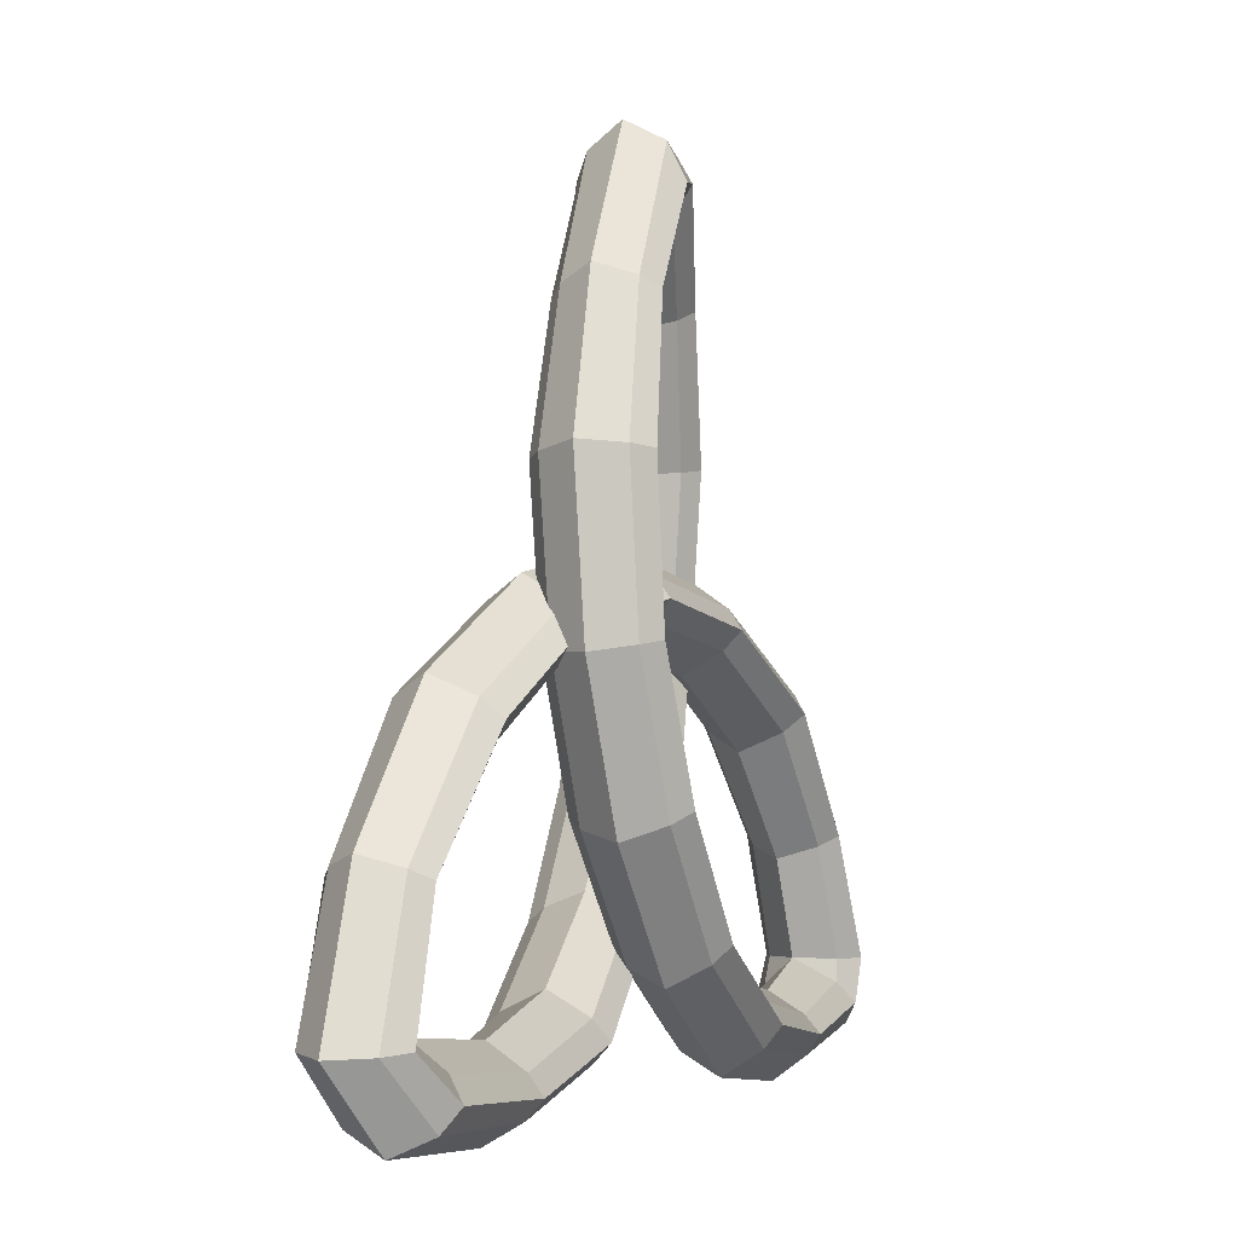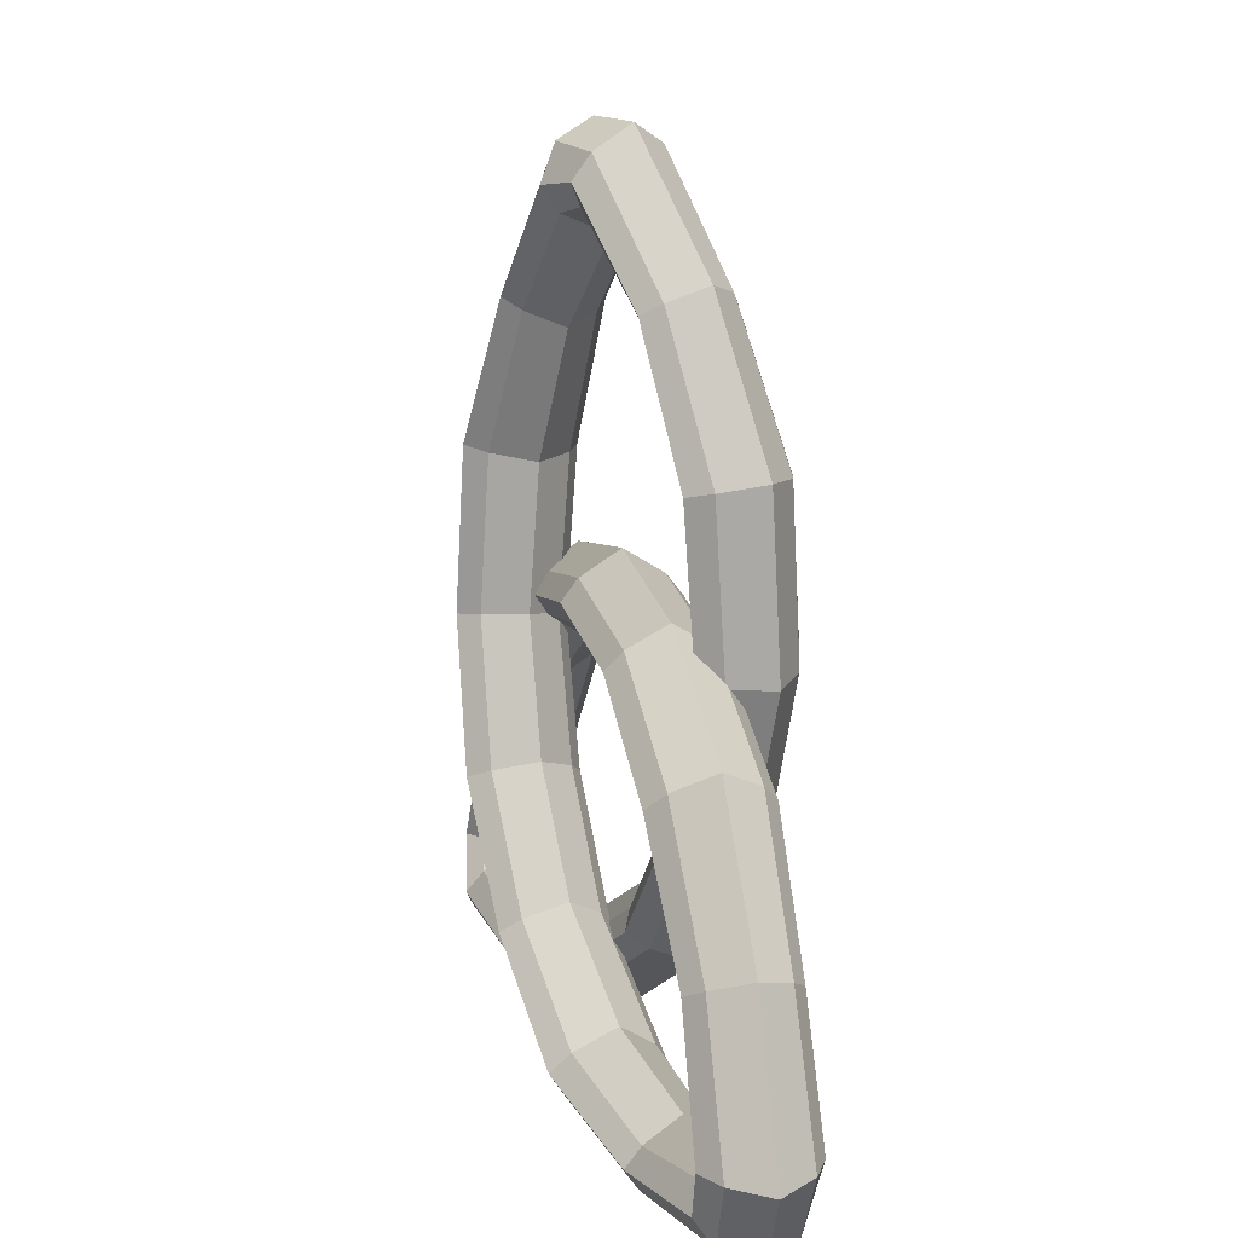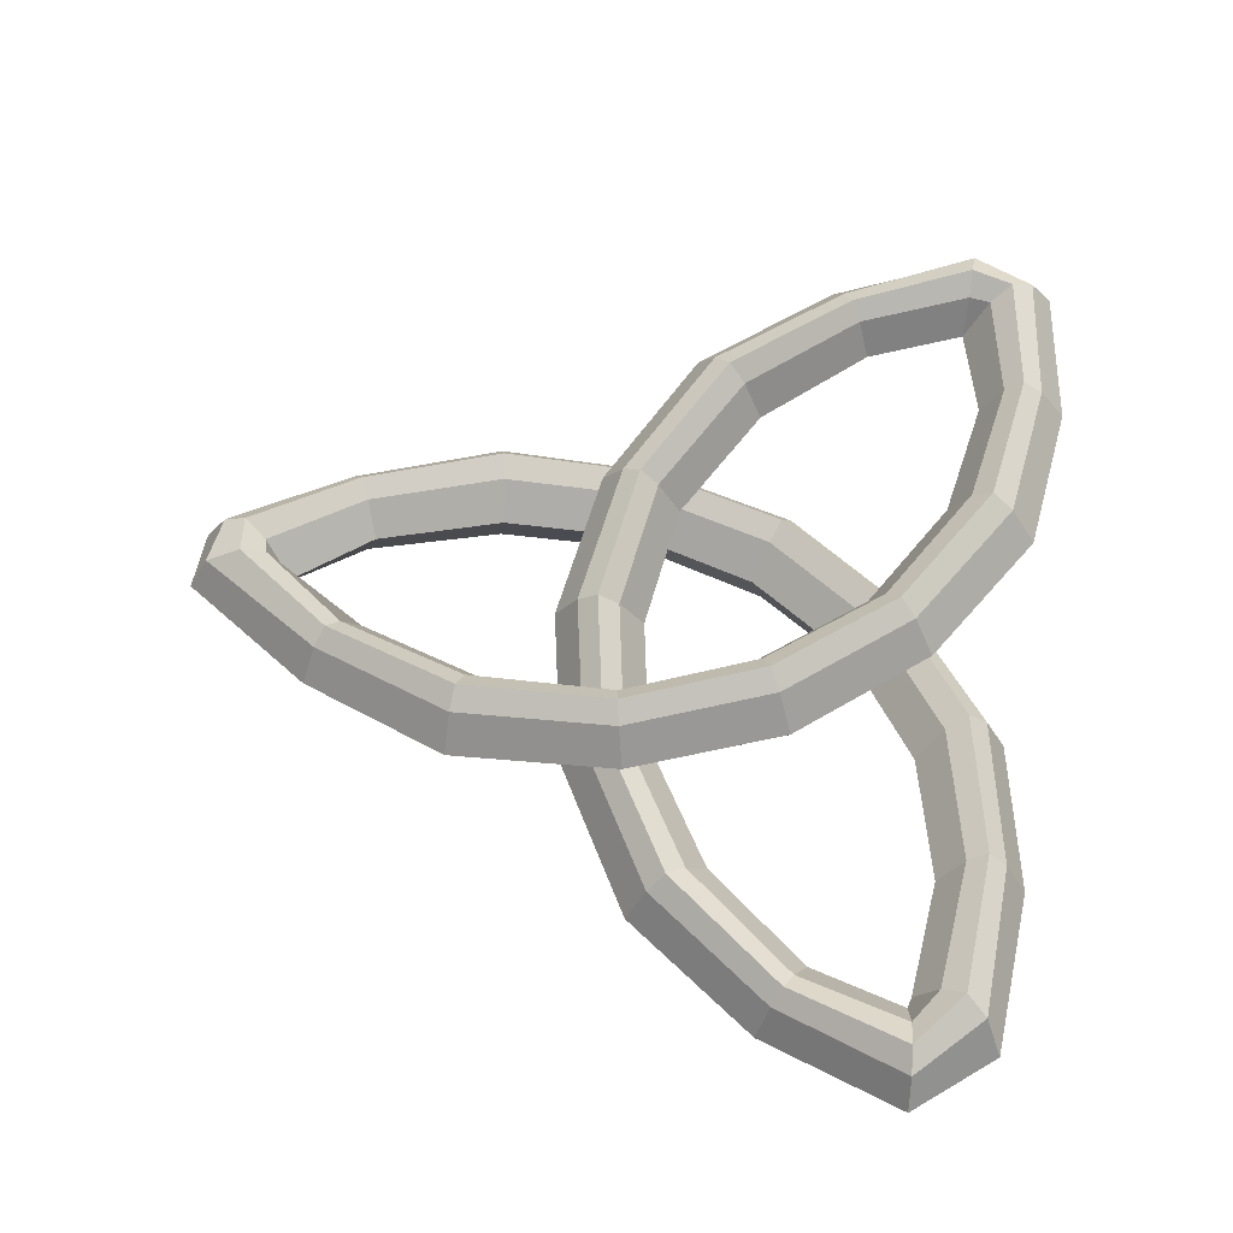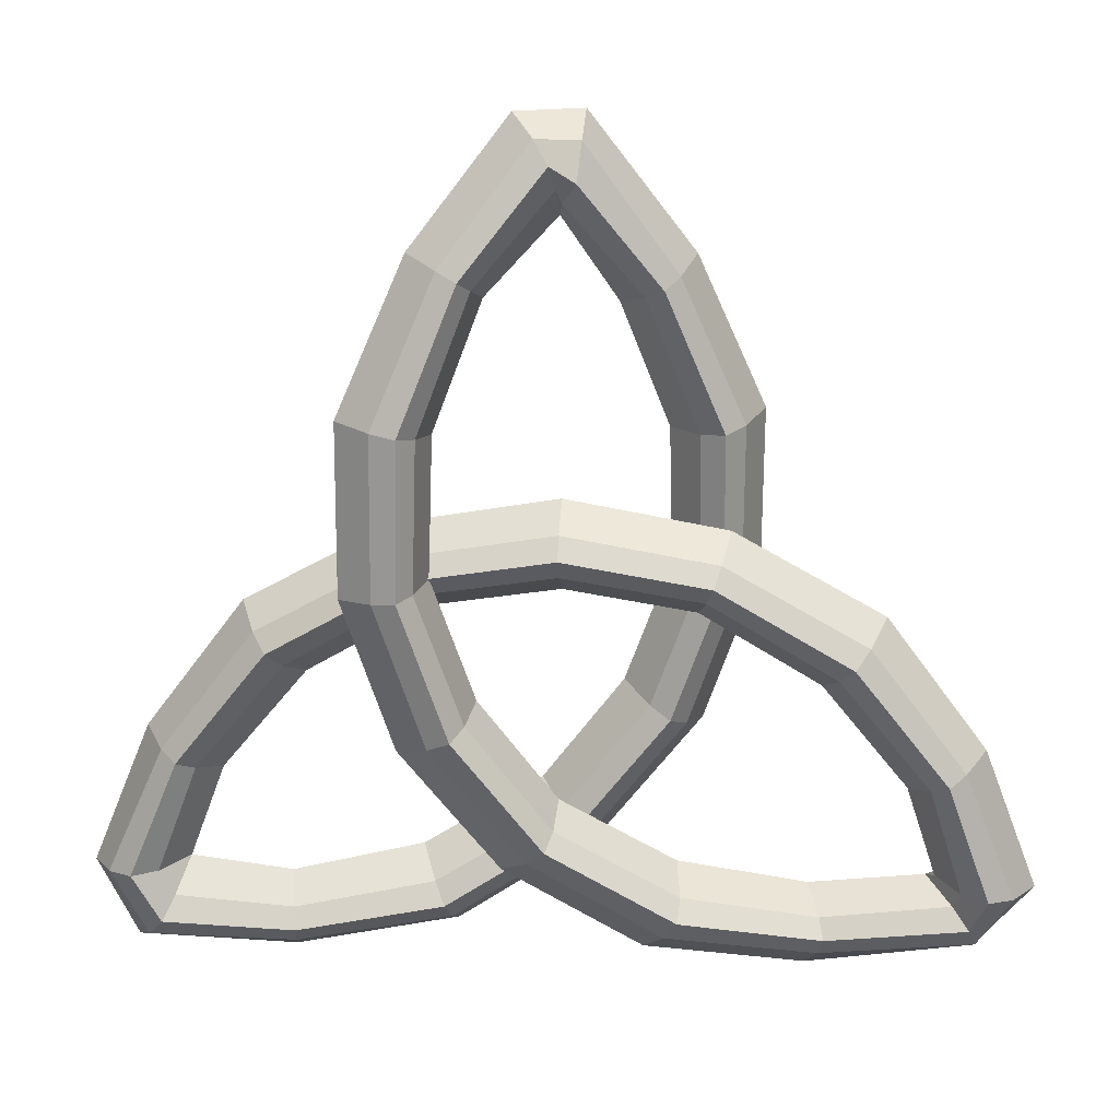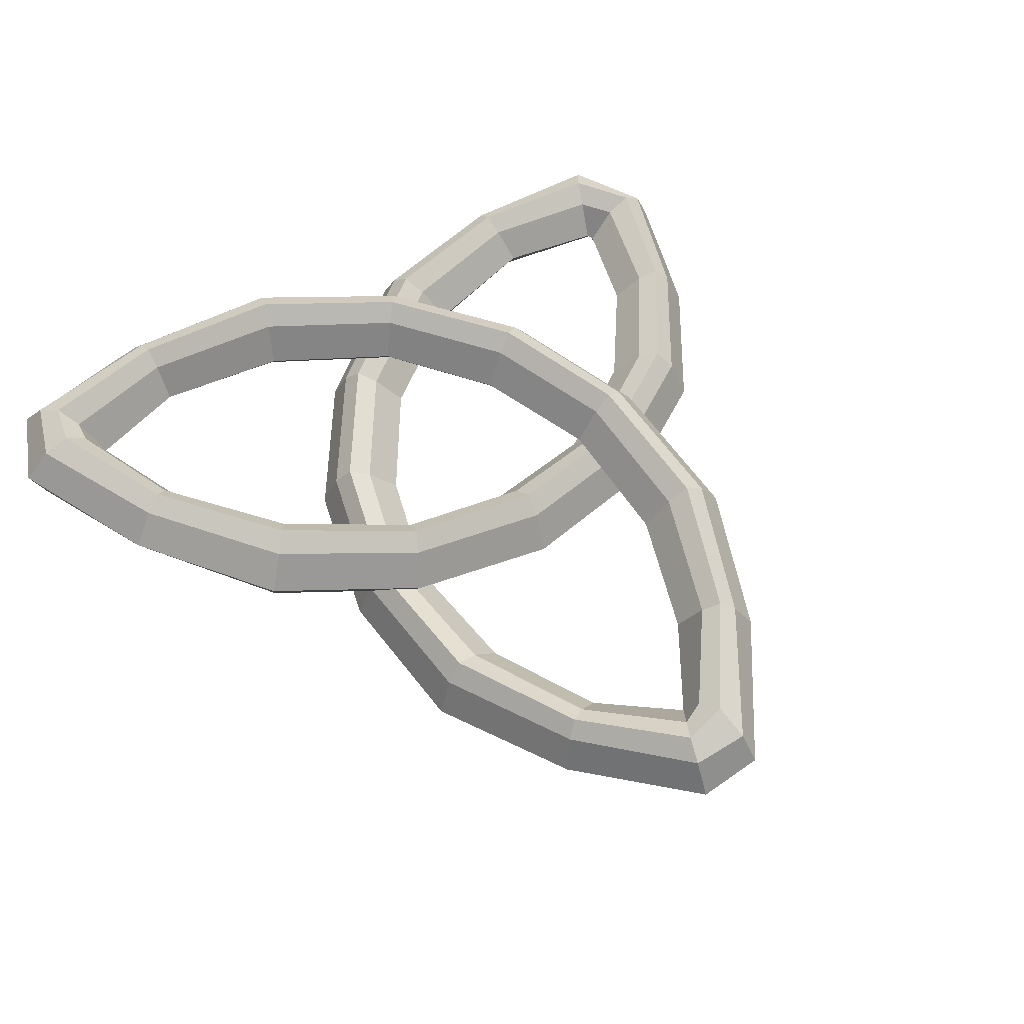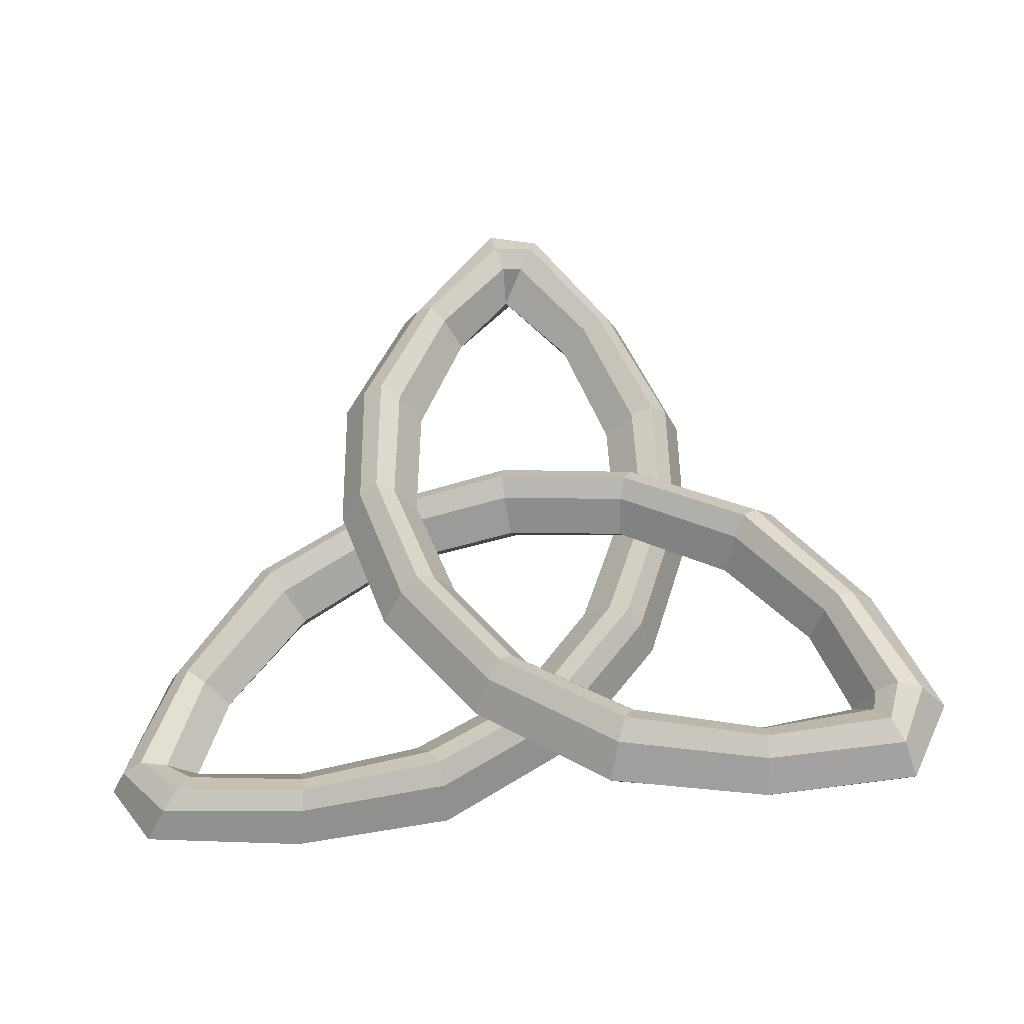
<metadata>
{"format":"obj","ext":"obj","renderer":"f3d","projection":"perspective","resolution":1024,"background":"white","views":[{"elev":-1.5,"azim":-72.6,"up":"+Y"},{"elev":13.9,"azim":65.4,"up":"+Y"},{"elev":53.9,"azim":-82.6,"up":"+Z"},{"elev":18.7,"azim":174.3,"up":"+Y"},{"elev":58.5,"azim":144.2,"up":"+Z"},{"elev":53.6,"azim":-1.2,"up":"+Z"}]}
</metadata>
<code>
o Circle_Circle.001
v 0.07655 0.8712 -0.419
v 0.05413 1.033 -0.2962
v 1.9e-05 1.222 6.5e-05
v -0.05414 1.033 0.2964
v -0.07656 0.8712 0.4191
v -0.05414 0.709 0.2964
v -3.1e-05 0.5205 5.5e-05
v 0.05413 0.709 -0.2962
v 3.295 -1.765 0.1992
v 3.467 -1.78 0.3485
v 3.587 -1.81 0.6553
v 3.366 -1.78 0.8999
v 3.153 -1.765 0.9789
v 2.984 -1.763 0.8302
v 2.839 -1.749 0.5188
v 3.085 -1.763 0.2788
v 1.906 -0.1858 0.3482
v 2.081 -0.03908 0.07385
v 2.056 0.09238 0.809
v 1.973 -0.03908 0.6669
v 2.361 0.3699 0.4313
v 2.184 0.2238 0.7055
v 2.209 0.09238 -0.02962
v 2.293 0.2238 0.1125
v 1.107 0.537 -0.09401
v 1.002 0.537 0.4796
v 1.108 0.8307 0.4989
v 1.213 0.8307 -0.07466
v 0.9927 0.362 0.1814
v 1.034 0.6838 0.608
v 1.222 1.006 0.2233
v 1.182 0.6838 -0.2031
v 2.561 -0.9914 0.468
v 2.774 -0.8274 0.8944
v 3.125 -0.6646 0.571
v 2.911 -0.8274 0.1445
v 2.765 -0.9003 0.2313
v 2.668 -0.9003 0.7615
v 2.921 -0.7546 0.8076
v 3.018 -0.7546 0.2774
v -3.111 -1.764 -0.9169
v -3.324 -1.782 -0.8379
v -3.555 -1.793 -0.5952
v -3.425 -1.782 -0.2866
v -3.253 -1.764 -0.1372
v -3.04 -1.753 -0.2162
v -2.808 -1.731 -0.4587
v -2.939 -1.753 -0.7675
v -1.908 -0.1858 -0.3486
v -1.976 -0.03908 -0.6673
v -2.212 0.09238 0.02921
v -2.084 -0.03908 -0.07426
v -2.364 0.3699 -0.4317
v -2.296 0.2238 -0.1129
v -2.059 0.09238 -0.8094
v -2.187 0.2238 -0.706
v -1.005 0.537 -0.48
v -1.11 0.537 0.0936
v -1.216 0.8307 0.07426
v -1.111 0.8307 -0.4993
v -0.9956 0.362 -0.1818
v -1.185 0.6838 0.2027
v -1.225 1.006 -0.2237
v -1.037 0.6838 -0.6084
v -2.564 -0.9914 -0.4684
v -2.914 -0.8274 -0.1449
v -3.128 -0.6646 -0.5714
v -2.777 -0.8274 -0.8948
v -2.671 -0.9003 -0.7619
v -2.768 -0.9003 -0.2317
v -3.02 -0.7546 -0.2778
v -2.924 -0.7546 -0.808
v -0.8178 -0.5517 -0.04702
v -0.963 -0.6219 0.07906
v -1.135 -0.694 0.3815
v -0.9762 -0.5855 0.6802
v -0.8366 -0.5002 0.8032
v -0.6915 -0.43 0.6771
v -0.5195 -0.3579 0.3747
v -0.6782 -0.4664 0.07591
v -0.07436 3.583 -0.2514
v -0.1231 3.872 -0.1482
v -0.1854 4.055 0.1202
v -0.1354 3.906 0.4112
v -0.09178 3.631 0.5396
v -0.0132 3.455 0.436
v 0.007298 3.305 0.08323
v 0.01344 3.421 -0.1233
v -0.8272 1.677 0.2446
v -1.008 1.696 -0.06256
v -1.191 1.771 0.658
v -1.022 1.733 0.539
v -1.536 1.815 0.2206
v -1.355 1.795 0.5279
v -1.173 1.72 -0.1927
v -1.342 1.759 -0.0737
v -1.041 0.5555 0.01572
v -1.054 0.5907 0.5976
v -1.363 0.5442 0.5936
v -1.35 0.509 0.01173
v -0.8636 0.6017 0.309
v -1.211 0.5748 0.7161
v -1.54 0.4973 0.3004
v -1.193 0.5249 -0.1068
v -0.4394 2.647 0.1944
v -0.7287 2.842 0.5582
v -1.001 2.992 0.1612
v -0.712 2.796 -0.2026
v -0.589 2.725 -0.0837
v -0.6009 2.758 0.4542
v -0.8516 2.912 0.4393
v -0.8398 2.88 -0.09859
v 3.075 -2.142 0.1647
v 3.182 -2.298 0.2928
v 3.273 -2.436 0.5841
v 3.17 -2.264 0.8522
v 3.057 -2.094 0.9557
v 2.956 -1.935 0.8276
v 2.969 -1.969 0.2682
v 1.029 -1.718 0.4912
v 0.9663 -1.915 0.1996
v 0.8865 -2.028 0.9339
v 0.9531 -1.878 0.8012
v 0.7632 -2.389 0.526
v 0.8254 -2.193 0.8175
v 0.9052 -2.079 0.08317
v 0.8387 -2.229 0.2159
v -0.01265 -1.325 0.1523
v -0.02546 -1.29 0.7341
v -0.2317 -1.525 0.7438
v -0.2188 -1.56 0.162
v 0.1043 -1.168 0.4375
v -0.1312 -1.4 0.8595
v -0.3491 -1.681 0.4586
v -0.1131 -1.45 0.03661
v 2.056 -1.916 0.5257
v 2.04 -2.222 0.9259
v 2.043 -2.574 0.5654
v 2.057 -2.268 0.1651
v 2.057 -2.114 0.2677
v 2.045 -2.081 0.8056
v 2.04 -2.376 0.8234
v 2.052 -2.408 0.2854
v 0.8892 -0.4054 -0.6803
v 1.051 -0.4876 -0.5855
v 1.265 -0.5913 -0.3214
v 1.152 -0.5188 0.007575
v 1.032 -0.4494 0.1584
v 0.8706 -0.3671 0.0635
v 0.6567 -0.2635 -0.2005
v 0.7695 -0.336 -0.5296
v -3.019 -2.067 -0.764
v -3.104 -2.239 -0.6406
v -3.164 -2.392 -0.3537
v -3.01 -2.268 -0.08883
v -2.885 -2.108 0.01629
v -2.813 -1.933 -0.1048
v -2.754 -1.75 -0.3899
v -2.907 -1.904 -0.6566
v -0.8643 -1.643 -0.1859
v -0.8455 -1.805 -0.5037
v -0.6599 -1.999 0.1936
v -0.7443 -1.836 0.08973
v -0.5994 -2.311 -0.2661
v -0.6173 -2.149 0.05165
v -0.8029 -1.955 -0.6457
v -0.7185 -2.118 -0.5418
v 0.1191 -1.202 -0.5322
v 0.217 -1.233 0.04176
v 0.4211 -1.465 -0.005245
v 0.3233 -1.435 -0.5792
v 0.04596 -1.08 -0.2172
v 0.3393 -1.355 0.1371
v 0.4948 -1.587 -0.3203
v 0.2009 -1.312 -0.6746
v -1.875 -1.855 -0.2235
v -1.804 -2.204 0.1331
v -1.861 -2.513 -0.2606
v -1.932 -2.164 -0.6174
v -1.916 -2.023 -0.4993
v -1.825 -2.051 0.03142
v -1.819 -2.345 0.01492
v -1.91 -2.317 -0.5158
v 0.1281 3.718 -0.304
v 0.2238 3.894 -0.1932
v 0.3471 4.046 0.07852
v 0.3179 3.865 0.3586
v 0.2612 3.677 0.4764
v 0.1594 3.505 0.3668
v 0.06531 3.534 -0.185
v 0.9542 1.779 -0.144
v 1.089 1.835 -0.4702
v 1.375 1.831 0.2199
v 1.19 1.803 0.1233
v 1.653 1.927 -0.2554
v 1.519 1.871 0.07069
v 1.232 1.875 -0.6194
v 1.418 1.902 -0.5228
v 1.126 0.6928 -0.5265
v 1.224 0.6627 0.04745
v 1.529 0.6204 -0.006789
v 1.431 0.6506 -0.5808
v 0.9939 0.7038 -0.2073
v 1.397 0.6353 0.1392
v 1.662 0.6087 -0.3261
v 1.259 0.6779 -0.6725
v 0.5683 2.744 -0.02759
v 0.9087 2.9 0.3098
v 1.12 3.097 -0.1032
v 0.7807 2.939 -0.4407
v 0.6761 2.854 -0.3139
v 0.7666 2.827 0.2167
v 1.013 2.985 0.183
v 0.9228 3.013 -0.3477
f 37 16 15 33
f 38 14 13 34
f 39 12 11 35
f 40 10 9 36
f 36 9 16 37
f 33 15 14 38
f 34 13 12 39
f 35 11 10 40
f 31 21 24 28
f 30 19 22 27
f 29 17 20 26
f 32 23 18 25
f 28 24 23 32
f 27 22 21 31
f 26 20 19 30
f 25 18 17 29
f 8 25 29 7
f 6 26 30 5
f 4 27 31 3
f 2 28 32 1
f 1 32 25 8
f 7 29 26 6
f 5 30 27 4
f 3 31 28 2
f 21 35 40 24
f 19 34 39 22
f 17 33 38 20
f 23 36 37 18
f 24 40 36 23
f 22 39 35 21
f 20 38 34 19
f 18 37 33 17
f 69 65 47 48
f 70 66 45 46
f 71 67 43 44
f 72 68 41 42
f 68 69 48 41
f 65 70 46 47
f 66 71 44 45
f 67 72 42 43
f 63 60 56 53
f 62 59 54 51
f 61 58 52 49
f 64 57 50 55
f 60 64 55 56
f 59 63 53 54
f 58 62 51 52
f 57 61 49 50
f 53 56 72 67
f 51 54 71 66
f 49 52 70 65
f 55 50 69 68
f 56 55 68 72
f 54 53 67 71
f 52 51 66 70
f 50 49 65 69
f 2 60 63 3
f 3 63 59 4
f 4 59 62 5
f 5 62 58 6
f 6 58 61 7
f 7 61 57 8
f 8 57 64 1
f 1 64 60 2
f 109 88 87 105
f 110 86 85 106
f 111 84 83 107
f 112 82 81 108
f 108 81 88 109
f 105 87 86 110
f 106 85 84 111
f 107 83 82 112
f 103 93 96 100
f 102 91 94 99
f 101 89 92 98
f 104 95 90 97
f 100 96 95 104
f 99 94 93 103
f 98 92 91 102
f 97 90 89 101
f 80 97 101 79
f 78 98 102 77
f 76 99 103 75
f 74 100 104 73
f 73 104 97 80
f 79 101 98 78
f 77 102 99 76
f 75 103 100 74
f 93 107 112 96
f 91 106 111 94
f 89 105 110 92
f 95 108 109 90
f 96 112 108 95
f 94 111 107 93
f 92 110 106 91
f 90 109 105 89
f 140 136 15 119
f 141 137 117 118
f 142 138 115 116
f 143 139 113 114
f 139 140 119 113
f 136 141 118 15
f 137 142 116 117
f 138 143 114 115
f 134 131 127 124
f 133 130 125 122
f 132 129 123 120
f 135 128 121 126
f 131 135 126 127
f 130 134 124 125
f 129 133 122 123
f 128 132 120 121
f 124 127 143 138
f 122 125 142 137
f 120 123 141 136
f 126 121 140 139
f 127 126 139 143
f 125 124 138 142
f 123 122 137 141
f 121 120 136 140
f 74 131 134 75
f 75 134 130 76
f 76 130 133 77
f 77 133 129 78
f 78 129 132 79
f 79 132 128 80
f 80 128 135 73
f 73 135 131 74
f 9 113 119 16
f 16 119 15
f 15 118 14
f 14 118 117 13
f 13 117 116 12
f 12 116 115 11
f 11 115 114 10
f 10 114 113 9
f 180 159 158 176
f 181 157 156 177
f 182 155 154 178
f 183 153 152 179
f 179 152 159 180
f 176 158 157 181
f 177 156 155 182
f 178 154 153 183
f 174 164 167 171
f 173 162 165 170
f 172 160 163 169
f 175 166 161 168
f 171 167 166 175
f 170 165 164 174
f 169 163 162 173
f 168 161 160 172
f 151 168 172 150
f 149 169 173 148
f 147 170 174 146
f 145 171 175 144
f 144 175 168 151
f 150 172 169 149
f 148 173 170 147
f 146 174 171 145
f 164 178 183 167
f 162 177 182 165
f 160 176 181 163
f 166 179 180 161
f 167 183 179 166
f 165 182 178 164
f 163 181 177 162
f 161 180 176 160
f 211 207 87 190
f 212 208 188 189
f 213 209 186 187
f 214 210 184 185
f 210 211 190 184
f 207 212 189 87
f 208 213 187 188
f 209 214 185 186
f 205 202 198 195
f 204 201 196 193
f 203 200 194 191
f 206 199 192 197
f 202 206 197 198
f 201 205 195 196
f 200 204 193 194
f 199 203 191 192
f 195 198 214 209
f 193 196 213 208
f 191 194 212 207
f 197 192 211 210
f 198 197 210 214
f 196 195 209 213
f 194 193 208 212
f 192 191 207 211
f 145 202 205 146
f 146 205 201 147
f 147 201 204 148
f 148 204 200 149
f 149 200 203 150
f 150 203 199 151
f 151 199 206 144
f 144 206 202 145
f 81 184 190 88
f 88 190 87
f 87 189 86
f 86 189 188 85
f 85 188 187 84
f 84 187 186 83
f 83 186 185 82
f 82 185 184 81
f 42 153 154 43
f 43 154 155 44
f 44 155 156 45
f 45 156 157 46
f 46 157 158 47
f 47 158 159 48
f 48 159 152 41
f 41 152 153 42

</code>
